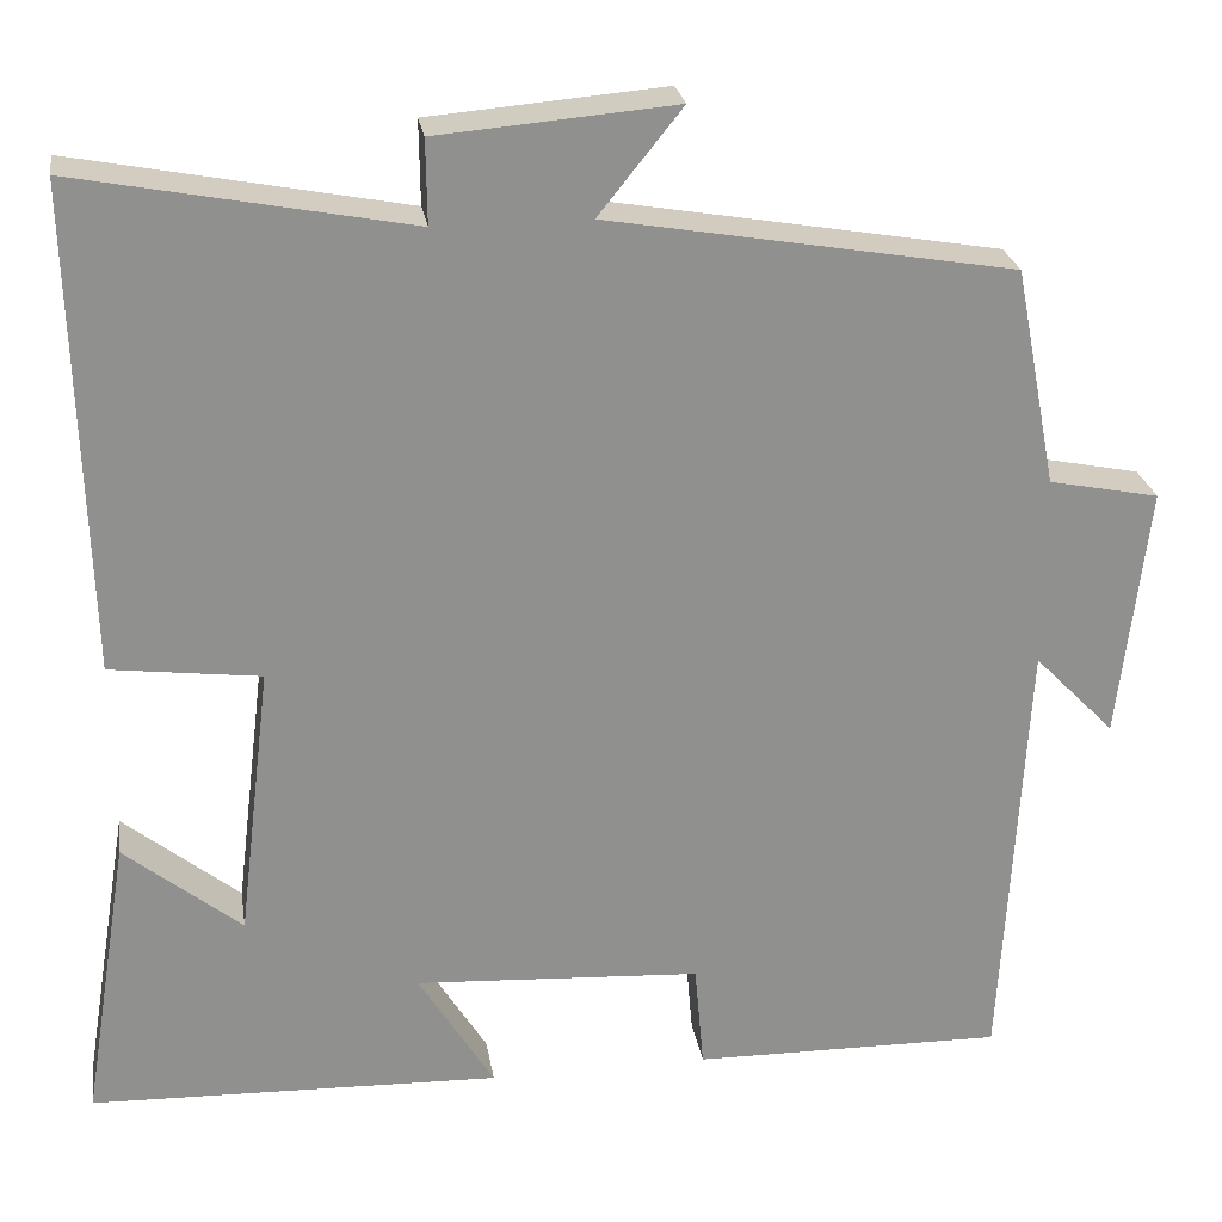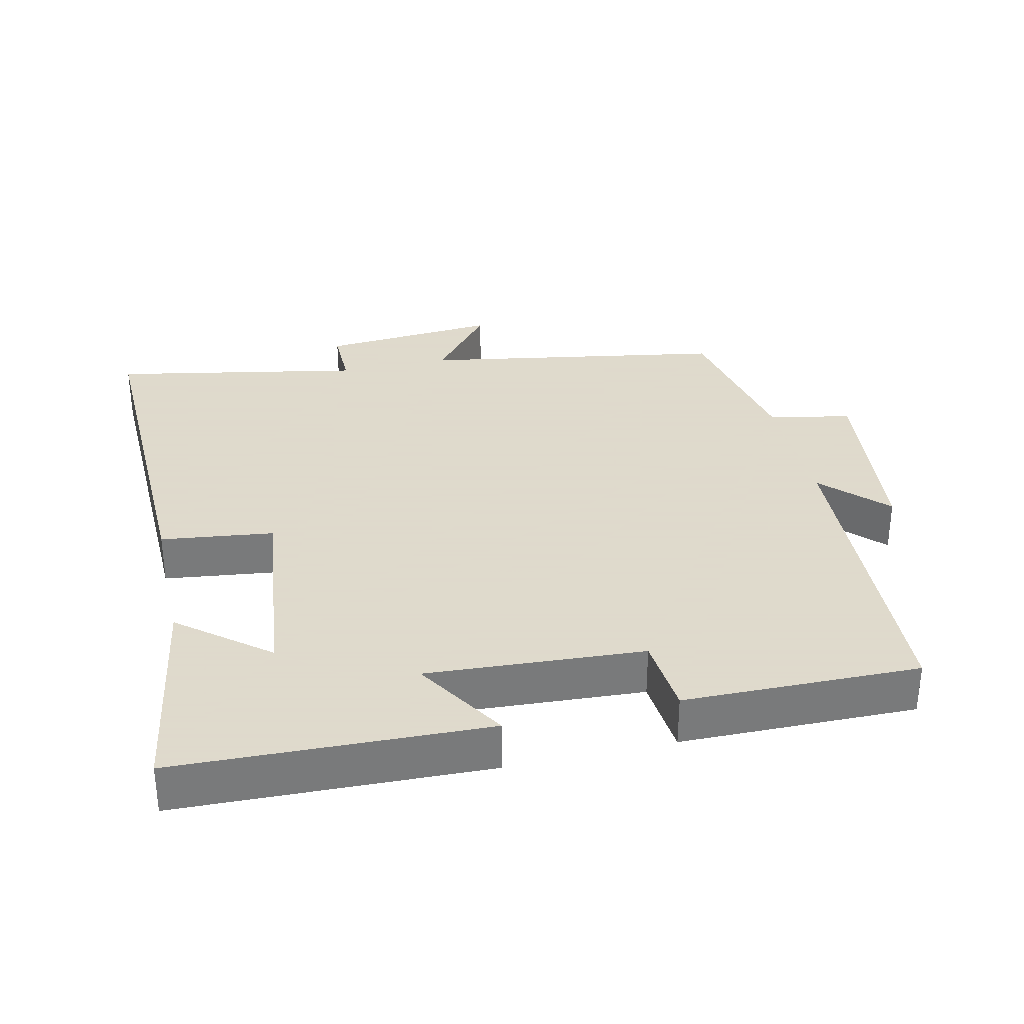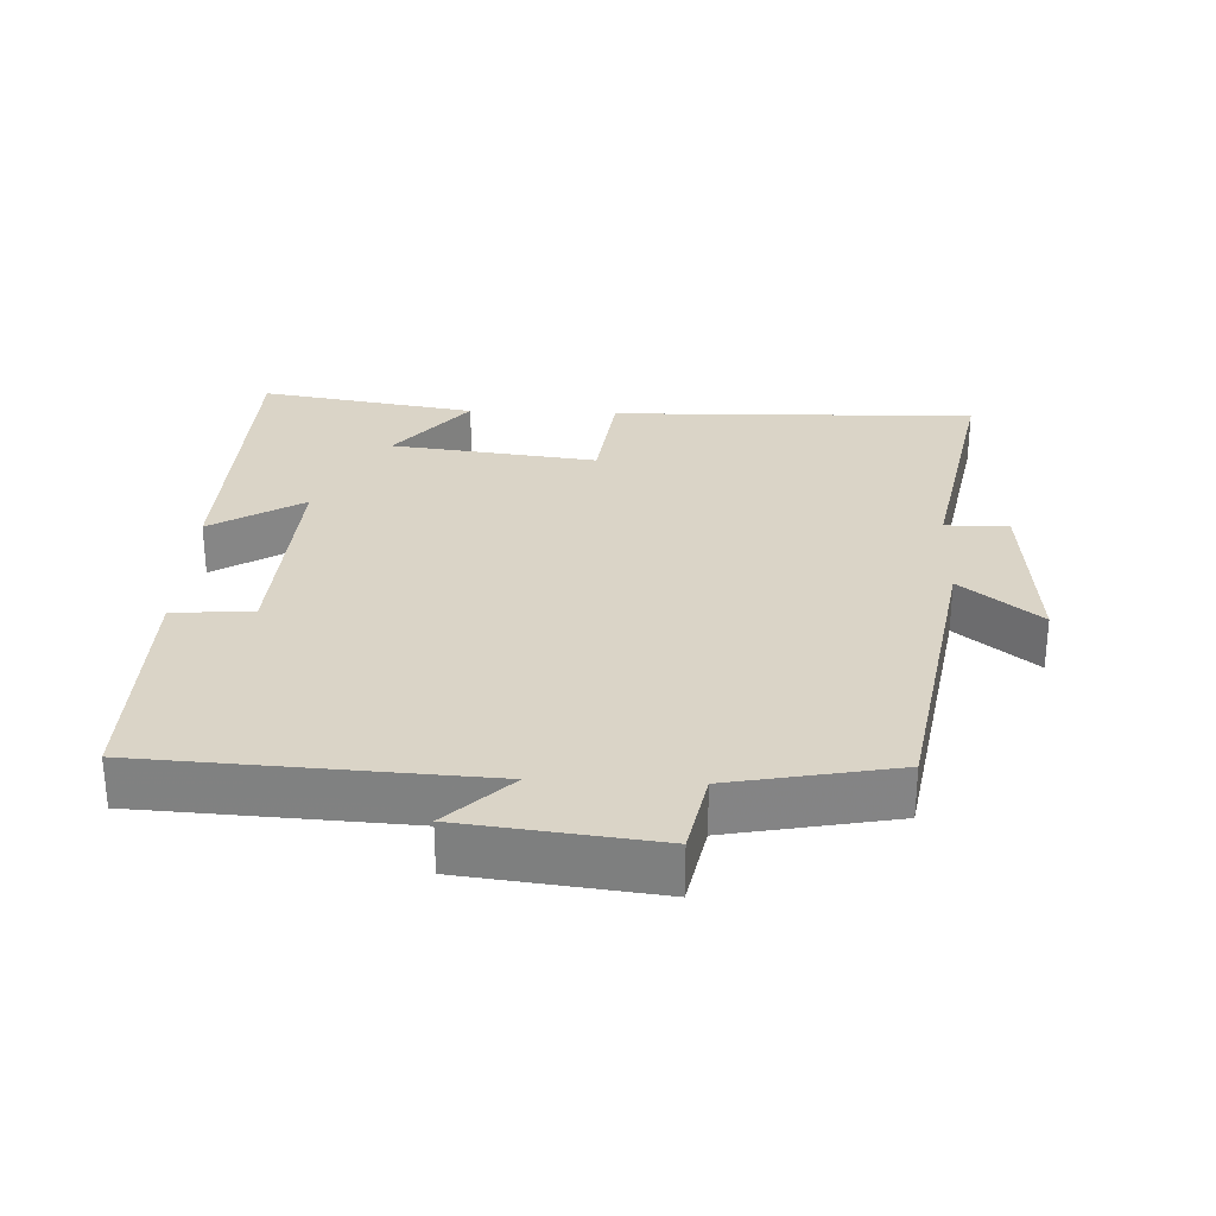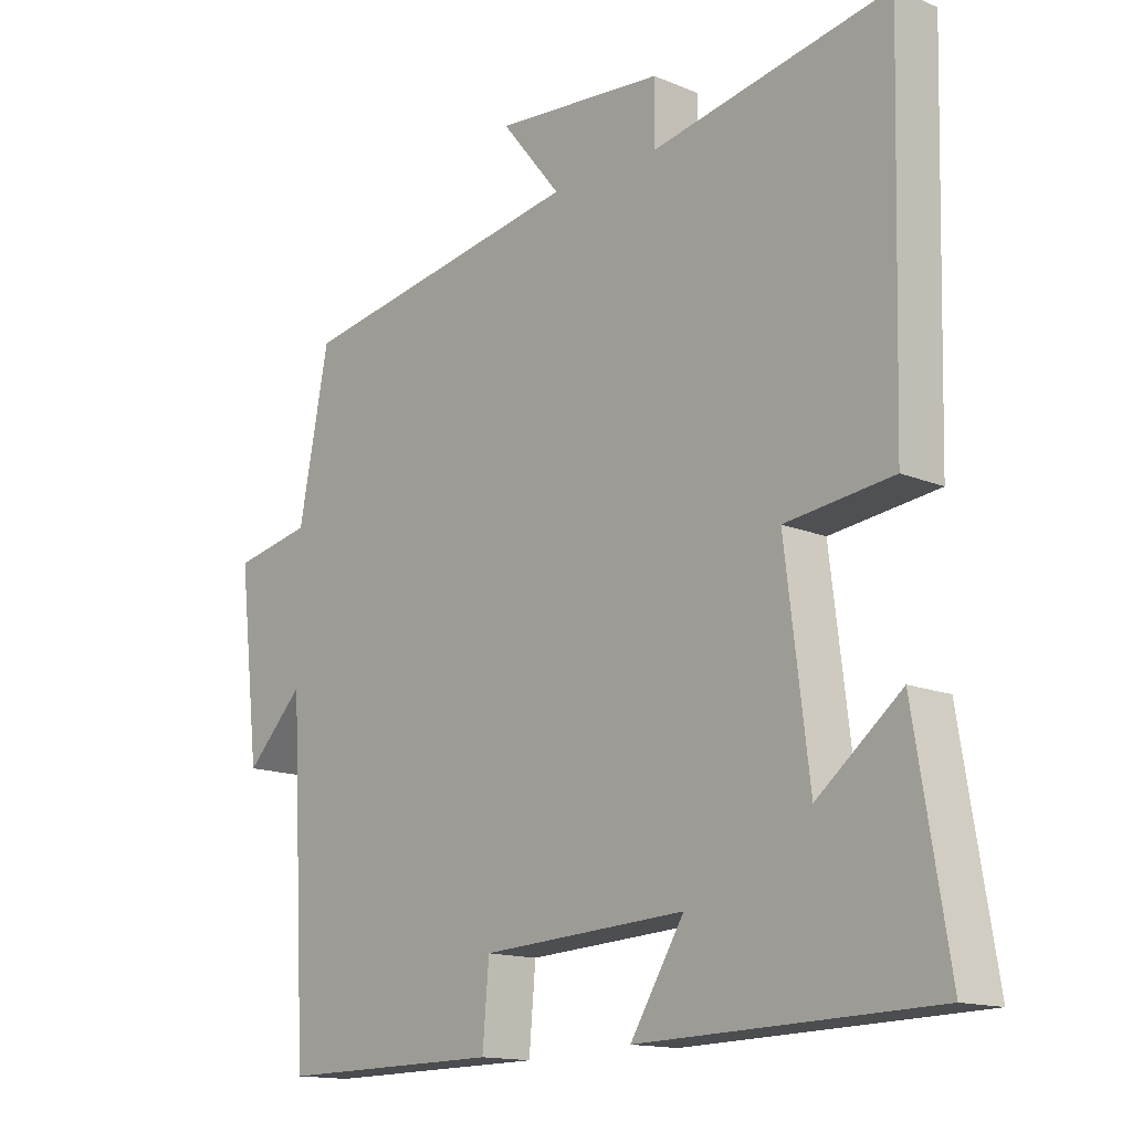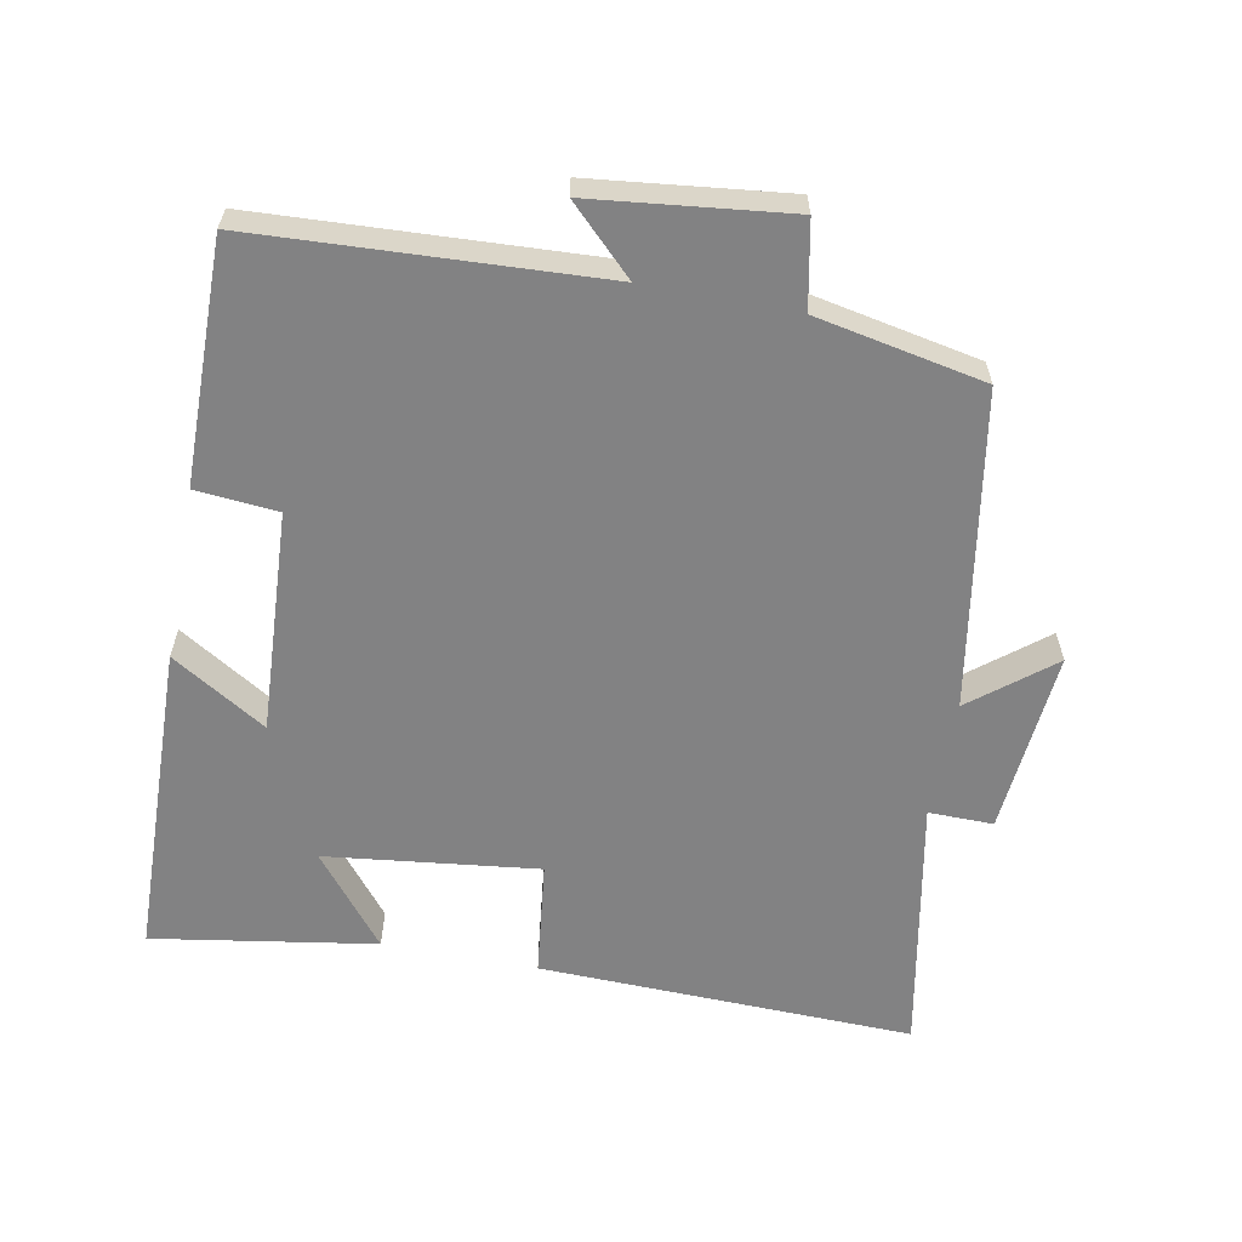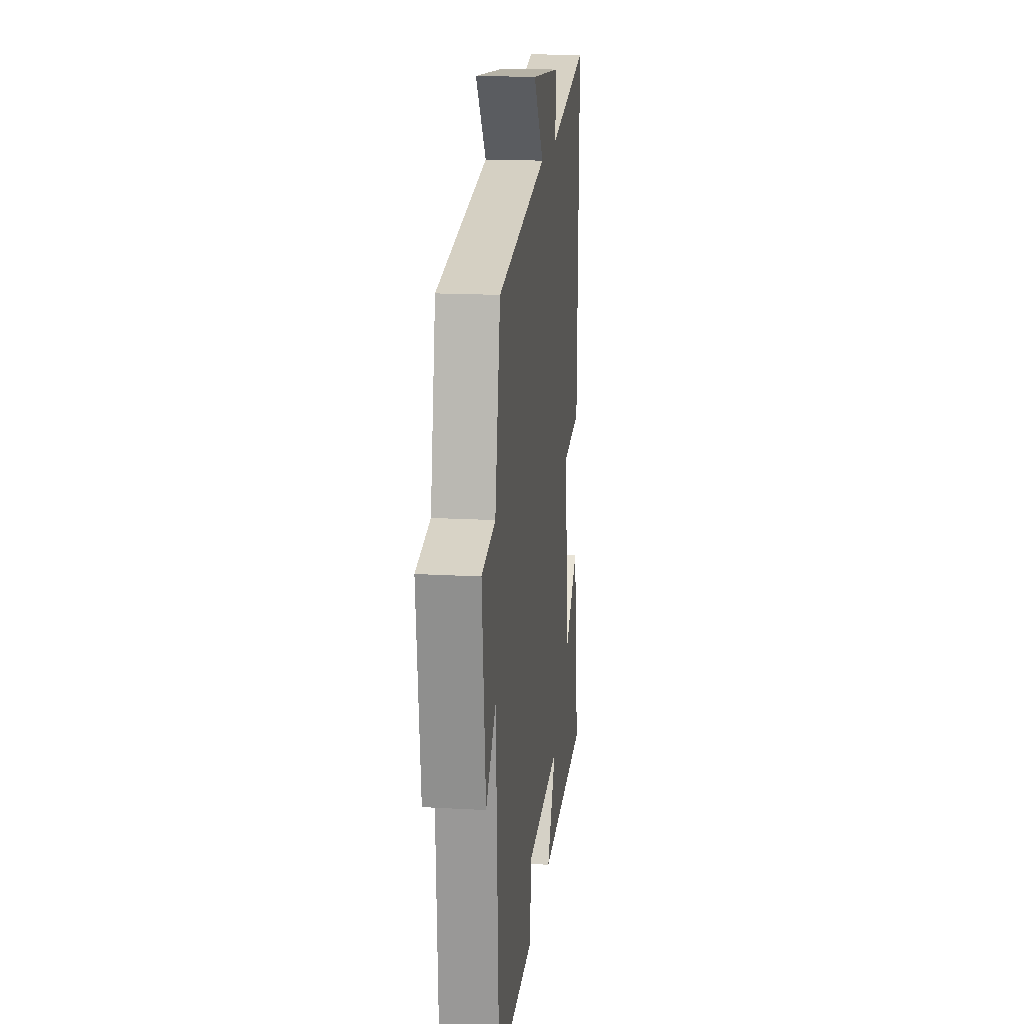
<metadata>
{"format":"obj","ext":"obj","renderer":"f3d","projection":"perspective","resolution":1024,"background":"white","views":[{"elev":24.8,"azim":171.1,"up":"+Z"},{"elev":32.4,"azim":167.2,"up":"+Y"},{"elev":28.9,"azim":-87.5,"up":"+Y"},{"elev":-14.5,"azim":47.7,"up":"+Z"},{"elev":-60.8,"azim":-100.9,"up":"+Y"},{"elev":17.0,"azim":-83.5,"up":"+Z"}]}
</metadata>
<code>
v 0.551 0.07 -0.487
v 0.105 0.07 -0.5
v 0.187 0.07 -0.367
v -0.125 0.07 -0.385
v -0.135 0.07 -0.5
v -0.474 0.07 -0.504
v -0.5 0.07 -0.022
v -0.588 0.07 -0.112
v -0.62 0.07 0.164
v -0.5 0.07 0.188
v -0.454 0.07 0.425
v -0.013 0.07 0.5
v -0.104 0.07 0.613
v 0.154 0.07 0.591
v 0.153 0.07 0.5
v 0.514 0.07 0.569
v 0.5 0.07 0.042
v 0.337 0.07 0.022
v 0.373 0.07 -0.276
v 0.5 0.07 -0.174
v 0.551 0 -0.487
v 0.105 0 -0.5
v 0.187 0 -0.367
v -0.125 0 -0.385
v -0.135 0 -0.5
v -0.474 0 -0.504
v -0.5 0 -0.022
v -0.588 0 -0.112
v -0.62 0 0.164
v -0.5 0 0.188
v -0.454 0 0.425
v -0.013 0 0.5
v -0.104 0 0.613
v 0.154 0 0.591
v 0.153 0 0.5
v 0.514 0 0.569
v 0.5 0 0.042
v 0.337 0 0.022
v 0.373 0 -0.276
v 0.5 0 -0.174
f 19 20 1 2
f 15 16 17 18
f 15 18 19
f 12 13 14 15
f 12 15 19
f 11 12 19
f 10 11 19
f 7 8 9 10
f 6 7 10
f 5 6 10
f 4 5 10
f 3 4 10 19
f 2 3 19
f 22 21 40 39
f 38 37 36 35
f 39 38 35
f 35 34 33 32
f 39 35 32
f 39 32 31
f 39 31 30
f 30 29 28 27
f 30 27 26
f 30 26 25
f 30 25 24
f 39 30 24 23
f 39 23 22
f 1 21 22 2
f 2 22 23 3
f 3 23 24 4
f 4 24 25 5
f 5 25 26 6
f 6 26 27 7
f 7 27 28 8
f 8 28 29 9
f 9 29 30 10
f 10 30 31 11
f 11 31 32 12
f 12 32 33 13
f 13 33 34 14
f 14 34 35 15
f 15 35 36 16
f 16 36 37 17
f 17 37 38 18
f 18 38 39 19
f 19 39 40 20
f 20 40 21 1

</code>
